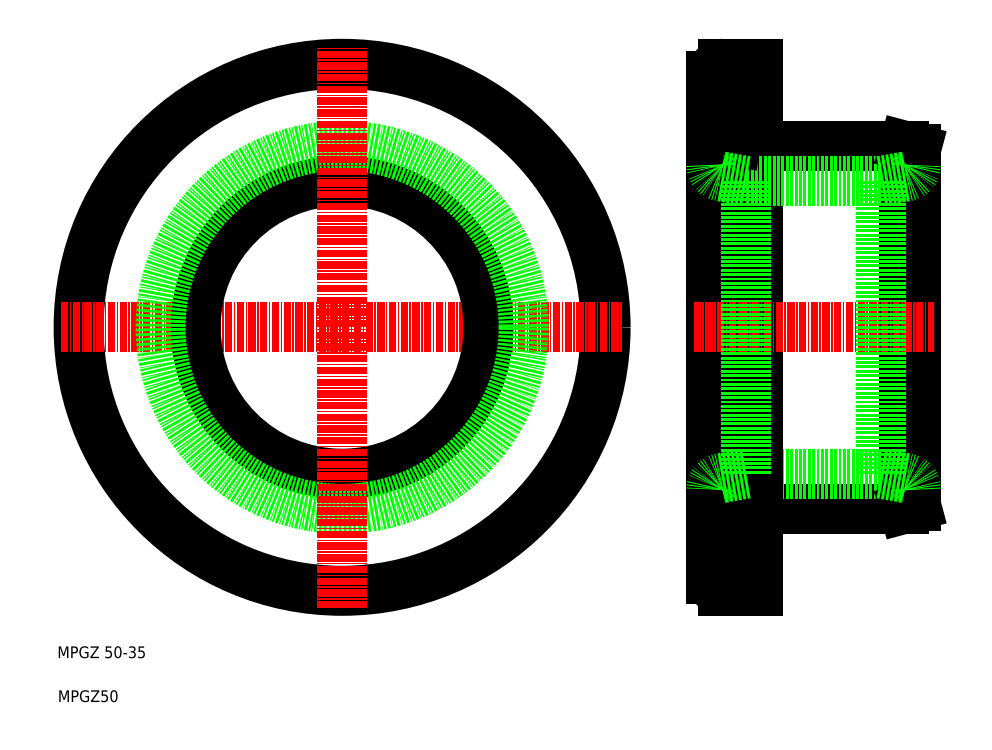
<metadata>
{"format":"dxf","ext":"dxf","renderer":"ezdxf+matplotlib","layout":"modelspace","background":"white","min_lineweight":24,"dpi":150}
</metadata>
<code>
0
SECTION
2
ENTITIES
0
CIRCLE
8
0
10
64.15
20
103.8
30
0
40
45
0
LINE
8
CENTER
10
16.15
20
103.8
30
0
11
112.2
21
103.8
31
0
0
CIRCLE
8
0
10
64.15
20
103.8
30
0
40
25
0
CIRCLE
8
0
10
64.15
20
103.8
30
0
40
31
0
LINE
8
CENTER
10
64.15
20
55.76
30
0
11
64.15
21
151.8
31
0
0
TEXT
8
0
10
15.51
20
47.26
30
0
40
2
1
MPGZ 50-35
0
TEXT
8
0
10
15.61
20
39.76
30
0
40
2
1
MPGZ50
0
LINE
8
0
10
162.2
20
73.3
30
0
11
162.2
21
134.2
31
0
0
LINE
8
0
10
160.2
20
134.8
30
0
11
160.2
21
72.76
31
0
0
LINE
8
0
10
127.2
20
146.8
30
0
11
127.2
21
60.76
31
0
0
LINE
8
0
10
135.6
20
72.76
30
0
11
160.2
21
72.76
31
0
0
LINE
8
0
10
133.2
20
78.76
30
0
11
156.2
21
78.76
31
0
0
LINE
8
0
10
129.2
20
58.76
30
0
11
135.2
21
58.76
31
0
0
ARC
8
0
10
135.6
20
72.36
30
0
40
0.4
50
90
51
180
0
LINE
8
0
10
162.2
20
73.3
30
0
11
160.2
21
72.76
31
0
0
LINE
8
0
10
135.2
20
58.76
30
0
11
135.2
21
148.8
31
0
0
LINE
8
0
10
160.2
20
134.8
30
0
11
135.6
21
134.8
31
0
0
LINE
8
0
10
133.2
20
128.8
30
0
11
156.2
21
128.8
31
0
0
LINE
8
CENTER
10
124.2
20
103.8
30
0
11
165.2
21
103.8
31
0
0
ARC
8
0
10
135.6
20
135.2
30
0
40
0.4
50
180
51
270
0
LINE
8
0
10
162.2
20
134.2
30
0
11
160.2
21
134.8
31
0
0
LINE
8
0
10
129.2
20
148.8
30
0
11
135.2
21
148.8
31
0
0
LINE
8
0
10
156.2
20
78.76
30
0
11
156.2
21
128.8
31
0
0
LINE
8
0
10
133.2
20
128.8
30
0
11
133.2
21
78.76
31
0
0
LINE
8
0
10
133.2
20
128.8
30
0
11
128.8
21
129.5
31
0
0
ARC
8
0
10
129.2
20
146.8
30
0
40
2
50
90
51
180
0
ARC
8
0
10
129.2
20
60.76
30
0
40
2
50
180
51
270
0
ARC
8
0
10
129.2
20
131.5
30
0
40
2
50
180
51
260
0
ARC
8
0
10
129.2
20
76.02
30
0
40
2
50
100
51
180
0
LINE
8
0
10
133.2
20
78.76
30
0
11
128.8
21
77.99
31
0
0
ARC
8
0
10
160.2
20
131.5
30
0
40
2
50
280
51
7e-15
0
LINE
8
0
10
156.2
20
128.8
30
0
11
160.5
21
129.5
31
0
0
LINE
8
0
10
156.2
20
78.76
30
0
11
160.5
21
77.99
31
0
0
ARC
8
0
10
160.2
20
76.02
30
0
40
2
50
7e-15
51
80
0
ENDSEC
0
EOF

</code>
